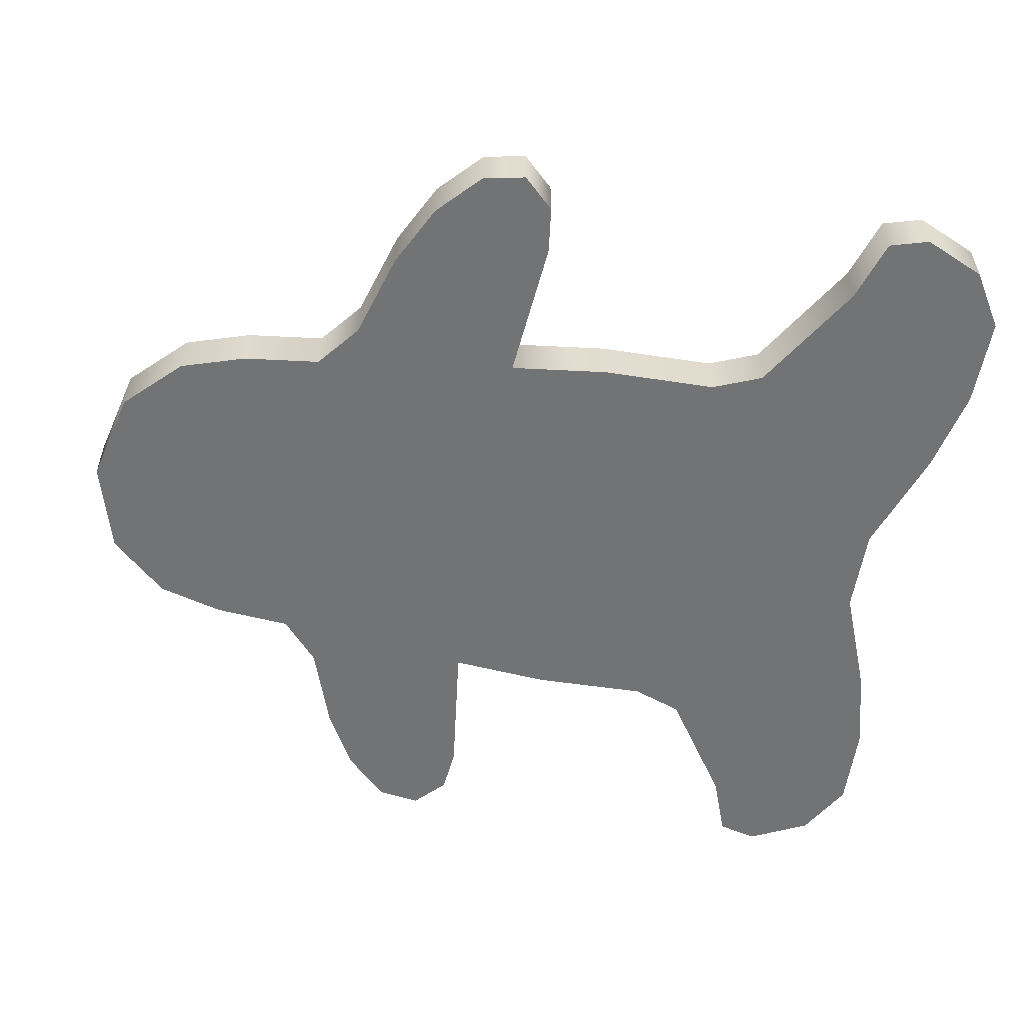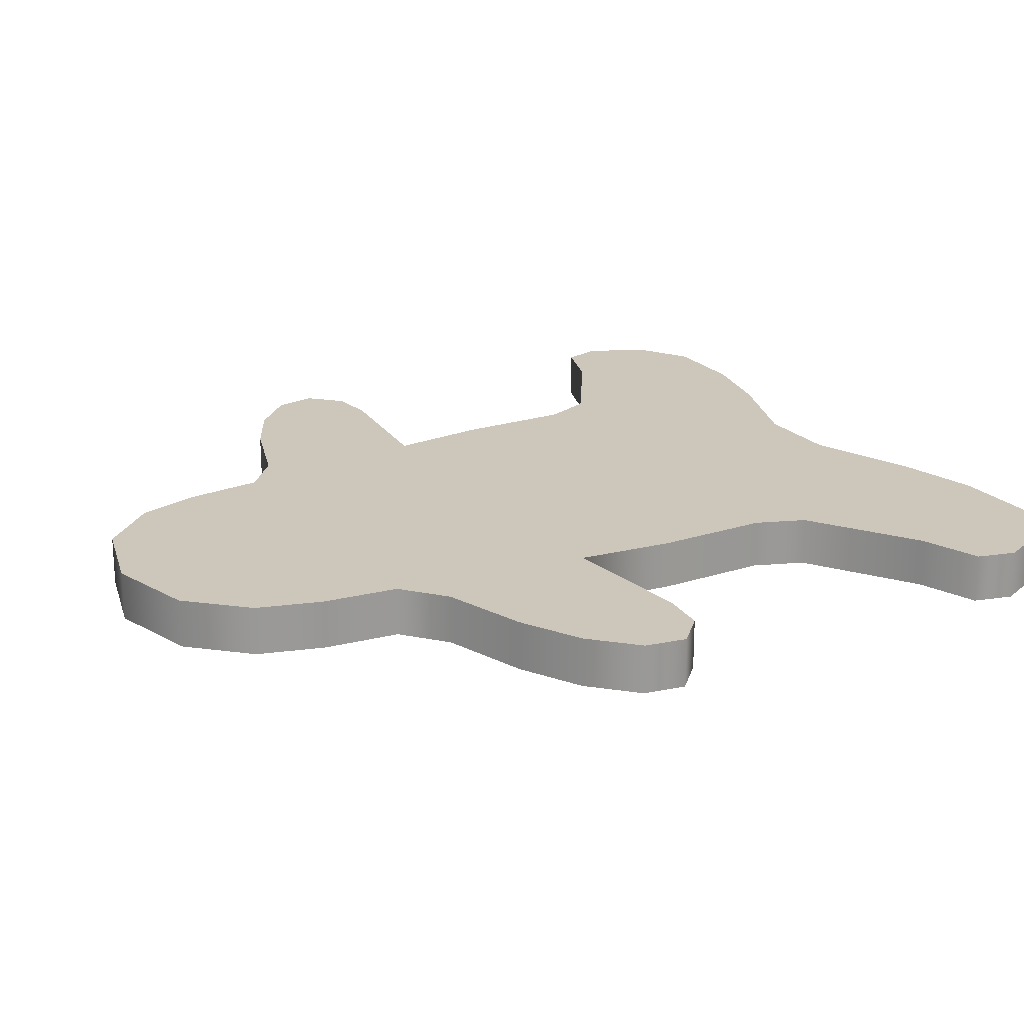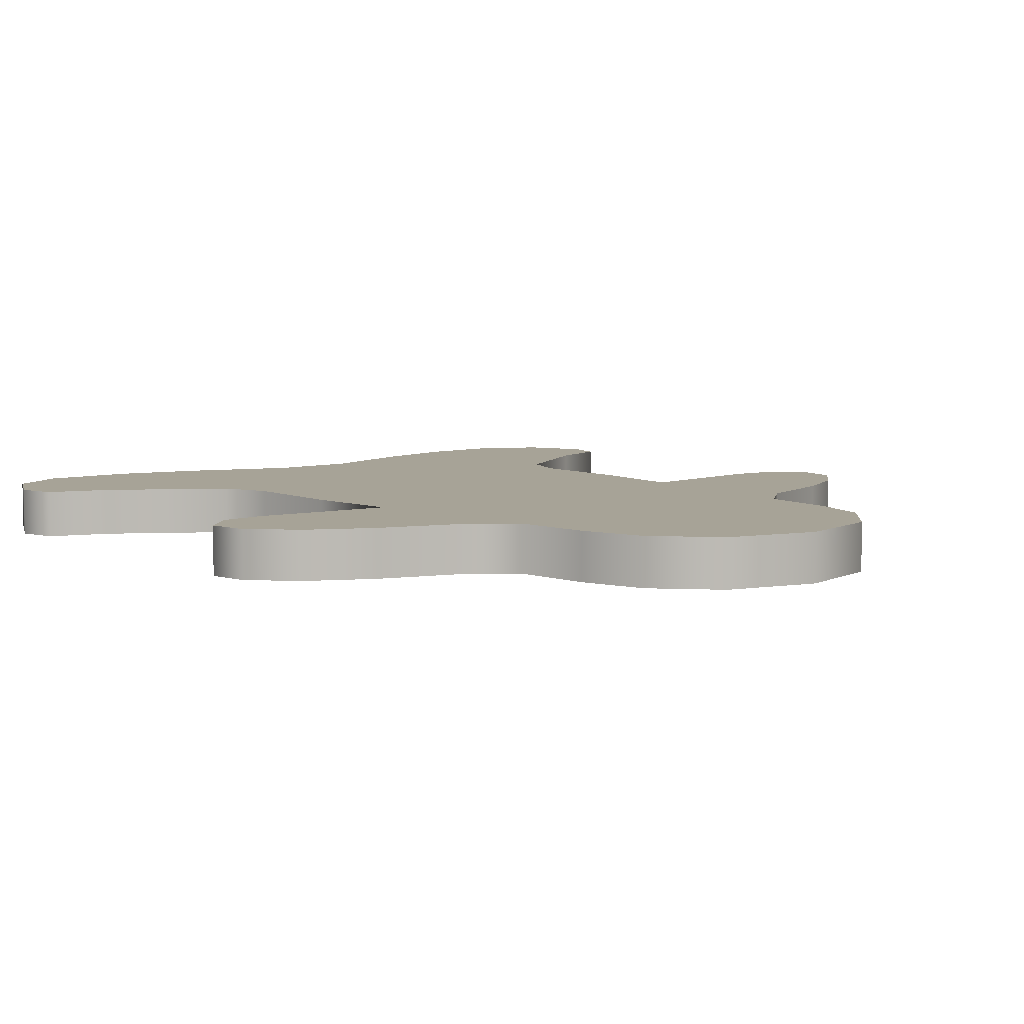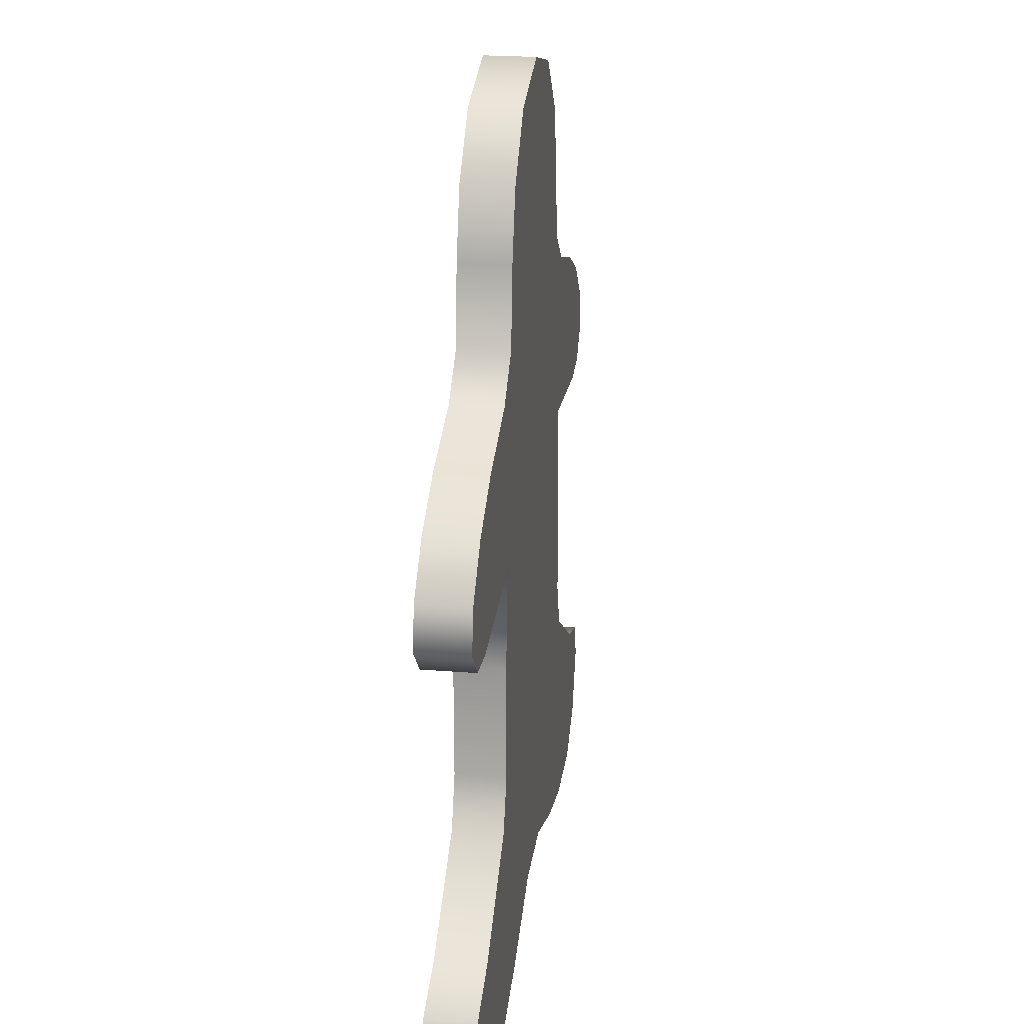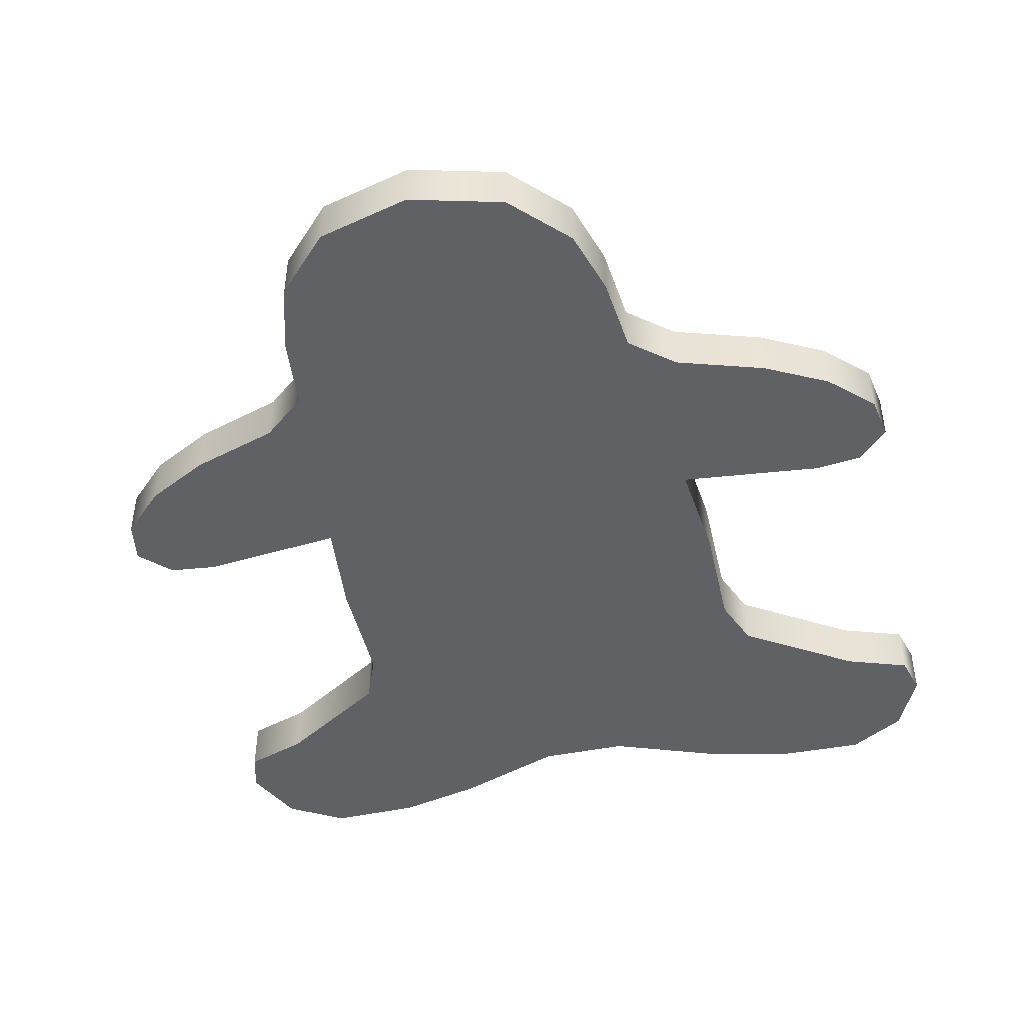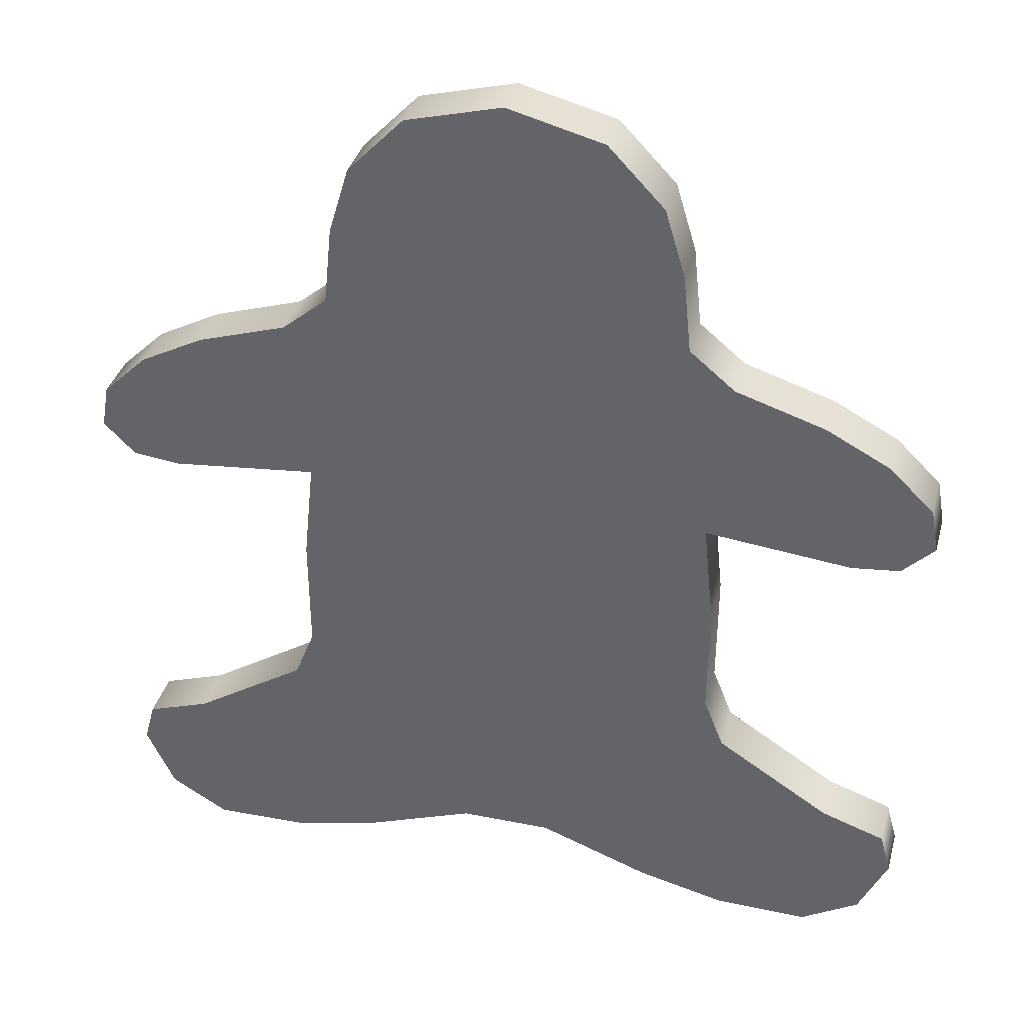
<metadata>
{"format":"obj","ext":"obj","renderer":"f3d","projection":"perspective","resolution":1024,"background":"white","views":[{"elev":-55.7,"azim":-99.0,"up":"+Z"},{"elev":21.3,"azim":-120.1,"up":"+Z"},{"elev":6.7,"azim":140.8,"up":"+Z"},{"elev":23.7,"azim":-82.4,"up":"+Y"},{"elev":-45.8,"azim":-167.1,"up":"+Z"},{"elev":36.2,"azim":-165.3,"up":"+Y"}]}
</metadata>
<code>
v 7.547 12.14 -0.5088
v 7.547 12.14 0.5088
v 8.432 11.27 0.5088
v 6.273 12.81 0.5088
v 6.273 12.81 -0.5088
v 4.491 13.38 0.5088
v 4.491 13.38 -0.5088
v 3.588 14.13 0.5088
v 3.588 14.13 -0.5088
v 3.424 15.71 0.5088
v 3.424 15.71 -0.5088
v 3.021 17.05 0.5088
v 3.021 17.05 -0.5088
v 1.907 18.21 -0.5088
v -8.23 2.691 -0.5088
v -8.23 2.691 0.5088
v -6.954 3.134 0.5088
v -8.449 1.882 0.5088
v -8.449 1.882 -0.5088
v -7.871 0.6465 0.5088
v -7.871 0.6465 -0.5088
v -6.724 -0.03516 0.5088
v -6.724 -0.03516 -0.5088
v -4.872 0 -0.5088
v -7.547 12.14 -0.5088
v -7.547 12.14 0.5088
v -6.273 12.81 0.5088
v -8.432 11.27 0.5088
v -8.432 11.27 -0.5088
v -8.581 10.41 0.5088
v -8.581 10.41 -0.5088
v -7.951 9.781 0.5088
v -7.951 9.781 -0.5088
v -6.997 9.675 -0.5088
v 4.304 7.955 -0.5088
v 4.304 7.955 0.5088
v 4.293 5.615 0.5088
v 4.094 9.979 0.5088
v 4.094 9.979 -0.5088
v 6.997 9.675 0.5088
v 6.997 9.675 -0.5088
v 7.951 9.781 0.5088
v 7.951 9.781 -0.5088
v 8.581 10.41 -0.5088
v 6.724 -0.03516 0.5088
v 6.724 -0.03516 -0.5088
v 7.871 0.6465 -0.5088
v 4.872 0 -0.5088
v 4.872 0 0.5088
v 3.132 0.416 -0.5088
v 3.132 0.416 0.5088
v 0.9111 1.242 -0.5088
v 0.9111 1.242 0.5088
v -0.9111 1.242 0.5088
v 8.23 2.691 0.5088
v 7.871 0.6465 0.5088
v 8.449 1.882 0.5088
v 6.724 -0.03516 0.5088
v 6.954 3.134 0.5088
v 4.872 0 0.5088
v 4.692 4.593 0.5088
v 3.132 0.416 0.5088
v 0.9111 1.242 0.5088
v -8.23 2.691 -0.5088
v -7.871 0.6465 -0.5088
v -8.449 1.882 -0.5088
v -6.724 -0.03516 -0.5088
v -6.954 3.134 -0.5088
v -4.872 0 -0.5088
v -4.692 4.593 -0.5088
v -3.132 0.416 -0.5088
v -0.9111 1.242 -0.5088
v -4.293 5.615 -0.5088
v 0 5.615 -0.5088
v -4.304 7.955 -0.5088
v 0 9.979 -0.5088
v -4.094 9.979 -0.5088
v -3.588 14.13 -0.5088
v -4.491 13.38 -0.5088
v 4.293 5.615 0.5088
v 0 5.615 0.5088
v 4.304 7.955 0.5088
v 0 9.979 0.5088
v 4.094 9.979 0.5088
v 3.588 14.13 0.5088
v 4.491 13.38 0.5088
v 6.954 3.134 -0.5088
v 6.954 3.134 0.5088
v 8.23 2.691 -0.5088
v 4.692 4.593 0.5088
v 4.692 4.593 -0.5088
v 4.293 5.615 -0.5088
v 6.273 12.81 -0.5088
v 4.094 9.979 -0.5088
v 4.491 13.38 -0.5088
v 6.997 9.675 -0.5088
v 7.547 12.14 -0.5088
v 7.951 9.781 -0.5088
v 8.432 11.27 -0.5088
v 8.581 10.41 -0.5088
v -7.951 9.781 0.5088
v -8.432 11.27 0.5088
v -8.581 10.41 0.5088
v -7.547 12.14 0.5088
v -6.997 9.675 0.5088
v -6.273 12.81 0.5088
v -4.094 9.979 0.5088
v -4.491 13.38 0.5088
v 6.954 3.134 -0.5088
v 4.872 0 -0.5088
v 4.692 4.593 -0.5088
v 6.724 -0.03516 -0.5088
v 8.23 2.691 -0.5088
v 7.871 0.6465 -0.5088
v 8.449 1.882 -0.5088
v 0 17.05 0.5088
v 3.424 15.71 0.5088
v 3.021 17.05 0.5088
v 0 14.13 0.5088
v -3.424 15.71 0.5088
v -3.588 14.13 0.5088
v -3.424 15.71 -0.5088
v 0 14.13 -0.5088
v 0 17.05 -0.5088
v -3.021 17.05 -0.5088
v -1.907 18.21 -0.5088
v -4.304 7.955 0.5088
v -4.304 7.955 -0.5088
v -4.304 7.955 0.5088
v -4.094 9.979 0.5088
v -4.293 5.615 0.5088
v -4.293 5.615 -0.5088
v -4.692 4.593 -0.5088
v -1.907 18.21 -0.5088
v -1.907 18.21 0.5088
v 0 18.71 0.5088
v -3.021 17.05 0.5088
v -3.021 17.05 -0.5088
v -3.424 15.71 -0.5088
v 4.304 7.955 -0.5088
v 3.588 14.13 -0.5088
v 1.907 18.21 0.5088
v 0 18.71 -0.5088
v -4.692 4.593 0.5088
v -0.9111 1.242 0.5088
v -4.293 5.615 0.5088
v -3.132 0.416 0.5088
v -4.872 0 0.5088
v 0.9111 1.242 -0.5088
v 4.293 5.615 -0.5088
v 3.132 0.416 -0.5088
v -6.954 3.134 0.5088
v -6.724 -0.03516 0.5088
v -8.23 2.691 0.5088
v 3.424 15.71 -0.5088
v 3.021 17.05 -0.5088
v 1.907 18.21 -0.5088
v -3.021 17.05 0.5088
v -1.907 18.21 0.5088
v 0 18.71 0.5088
v 8.23 2.691 0.5088
v 8.449 1.882 0.5088
v 1.907 18.21 0.5088
v 8.449 1.882 -0.5088
v 7.871 0.6465 0.5088
v 0 18.71 -0.5088
v 8.581 10.41 0.5088
v 8.432 11.27 -0.5088
v -8.432 11.27 -0.5088
v -7.951 9.781 -0.5088
v -8.581 10.41 -0.5088
v -7.547 12.14 -0.5088
v -6.997 9.675 -0.5088
v -6.273 12.81 -0.5088
v -0.9111 1.242 -0.5088
v -3.132 0.416 0.5088
v -7.871 0.6465 0.5088
v -8.449 1.882 0.5088
v -3.424 15.71 0.5088
v -3.588 14.13 -0.5088
v -3.588 14.13 0.5088
v -4.491 13.38 -0.5088
v -4.491 13.38 0.5088
v -6.273 12.81 -0.5088
v 6.273 12.81 0.5088
v 6.997 9.675 0.5088
v -6.997 9.675 0.5088
v -4.094 9.979 -0.5088
v 7.547 12.14 0.5088
v 7.951 9.781 0.5088
v -4.692 4.593 0.5088
v -6.954 3.134 -0.5088
v 8.432 11.27 0.5088
v 8.581 10.41 0.5088
v -4.872 0 0.5088
v -3.132 0.416 -0.5088
g polygon0
f 1 2 3
f 1 4 2
f 5 4 1
f 5 6 4
f 7 6 5
f 7 8 6
f 9 8 7
f 9 10 8
f 11 10 9
f 11 12 10
f 13 12 11
f 13 14 12
f 15 16 17
f 15 18 16
f 19 18 15
f 19 20 18
f 21 20 19
f 21 22 20
f 23 22 21
f 23 24 22
f 25 26 27
f 25 28 26
f 29 28 25
f 29 30 28
f 31 30 29
f 31 32 30
f 33 32 31
f 33 34 32
f 35 36 37
f 35 38 36
f 39 38 35
f 39 40 38
f 41 40 39
f 41 42 40
f 43 42 41
f 43 44 42
f 45 46 47
f 45 48 46
f 49 48 45
f 49 50 48
f 51 50 49
f 51 52 50
f 53 52 51
f 53 54 52
f 55 56 57
f 55 58 56
f 59 58 55
f 59 60 58
f 61 60 59
f 61 62 60
f 63 62 61
f 64 65 66
f 64 67 65
f 68 67 64
f 68 69 67
f 70 69 68
f 70 71 69
f 72 71 70
f 73 72 70
f 73 74 72
f 75 74 73
f 75 76 74
f 77 76 75
f 77 78 76
f 79 78 77
f 80 63 61
f 80 81 63
f 82 81 80
f 82 83 81
f 84 83 82
f 84 85 83
f 86 85 84
f 87 88 89
f 87 90 88
f 91 90 87
f 91 37 90
f 92 37 91
f 92 35 37
f 93 94 95
f 93 96 94
f 97 96 93
f 97 98 96
f 99 98 97
f 99 100 98
f 101 102 103
f 101 104 102
f 105 104 101
f 105 106 104
f 107 106 105
f 107 108 106
f 109 110 111
f 109 112 110
f 113 112 109
f 113 114 112
f 115 114 113
f 116 117 118
f 116 119 117
f 120 119 116
f 120 121 119
f 122 123 78
f 122 124 123
f 125 124 122
f 125 126 124
f 83 127 81
f 83 107 127
f 121 107 83
f 121 108 107
f 128 129 130
f 128 131 129
f 132 131 128
f 132 133 131
f 134 135 136
f 134 137 135
f 138 137 134
f 138 139 137
f 76 140 74
f 76 94 140
f 141 94 76
f 141 95 94
f 14 142 12
f 14 136 142
f 143 136 14
f 143 134 136
f 144 145 146
f 144 147 145
f 148 147 144
f 81 145 63
f 81 146 145
f 127 146 81
f 111 149 150
f 111 151 149
f 110 151 111
f 74 149 72
f 74 150 149
f 140 150 74
f 152 148 144
f 152 153 148
f 154 153 152
f 123 76 78
f 123 141 76
f 155 141 123
f 124 155 123
f 124 156 155
f 157 156 124
f 119 85 117
f 119 83 85
f 121 83 119
f 116 158 120
f 116 159 158
f 160 159 116
f 161 89 88
f 161 162 89
f 163 116 118
f 163 160 116
f 162 164 89
f 162 165 164
f 124 166 157
f 124 126 166
f 44 167 42
f 44 168 167
f 165 47 164
f 165 45 47
f 168 3 167
f 168 1 3
f 169 170 171
f 169 172 170
f 173 172 174
f 173 170 172
f 77 174 79
f 77 173 174
f 54 175 52
f 54 176 175
f 177 154 178
f 177 153 154
f 139 179 137
f 139 180 179
f 180 181 179
f 180 182 181
f 182 183 181
f 182 184 183
f 184 27 183
f 184 25 27
f 185 84 186
f 185 86 84
f 34 187 32
f 34 188 187
f 188 130 187
f 188 128 130
f 189 186 190
f 189 185 186
f 133 191 131
f 133 192 191
f 192 17 191
f 192 15 17
f 193 190 194
f 193 189 190
f 24 195 22
f 24 196 195
f 196 176 195
f 196 175 176
v -0.6436 14.14 0.5986
v 2.123 13.25 0.5986
v 0.6094 14.14 0.5986
v -1.967 13.25 0.5986
v -1.282 15.14 0.5986
v -1.967 15.14 0.5986
v 1.506 15.14 0.5986
v 2.123 15.14 0.5986
v 0.2744 15.71 0.5986
v 1.814 17.25 0.5986
v 0.2744 17.25 0.5986
v 1.814 15.71 0.5986
v -0.3828 15.61 0.5986
v -1.923 17.15 0.5986
v -1.923 15.61 0.5986
v -0.3828 17.15 0.5986
v -1.199 7.698 0.5986
v 1.024 7.893 0.5986
v -0.1846 8.907 0.5986
v 0.009766 6.684 0.5986
v -1.347 9.886 0.5986
v 1.197 9.553 0.5986
v 0.2656 11.01 0.5986
v -0.3535 8.467 0.5986
v 0.6875 10.91 0.5986
v -1.044 12.64 0.5986
v -1.044 10.91 0.5986
v 0.6875 12.64 0.5986
g polygon1
f 197 198 199
f 197 200 198
f 201 200 197
f 201 202 200
f 203 198 204
f 203 199 198
f 205 206 207
f 205 208 206
f 209 210 211
f 209 212 210
f 213 214 215
f 213 216 214
f 217 218 219
f 217 220 218
f 221 222 223
f 221 224 222

</code>
